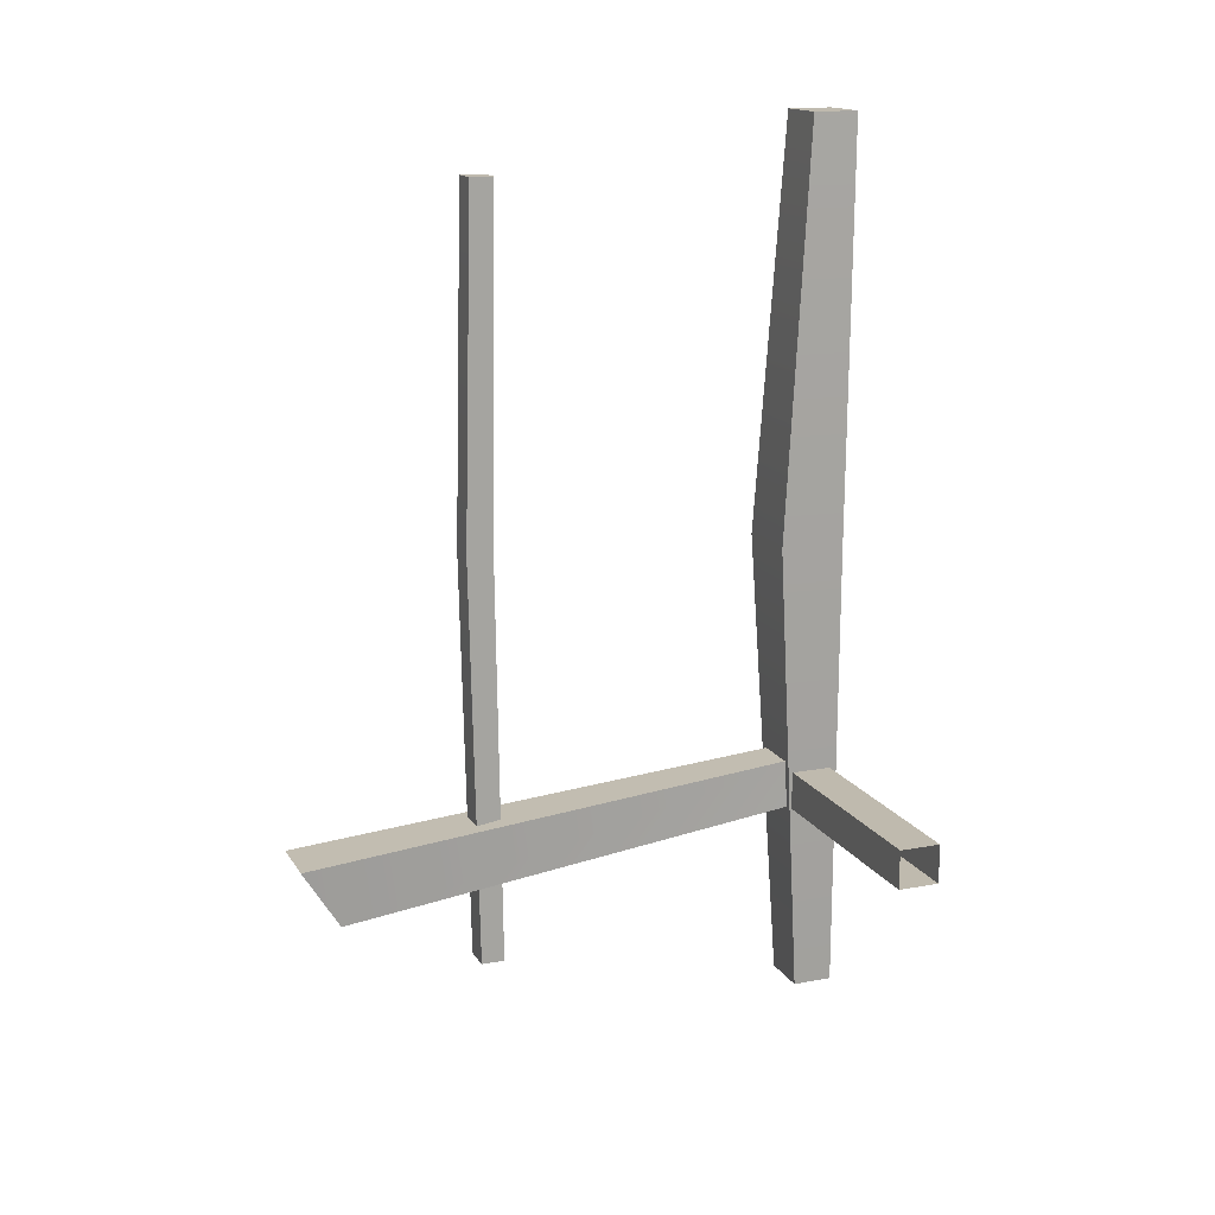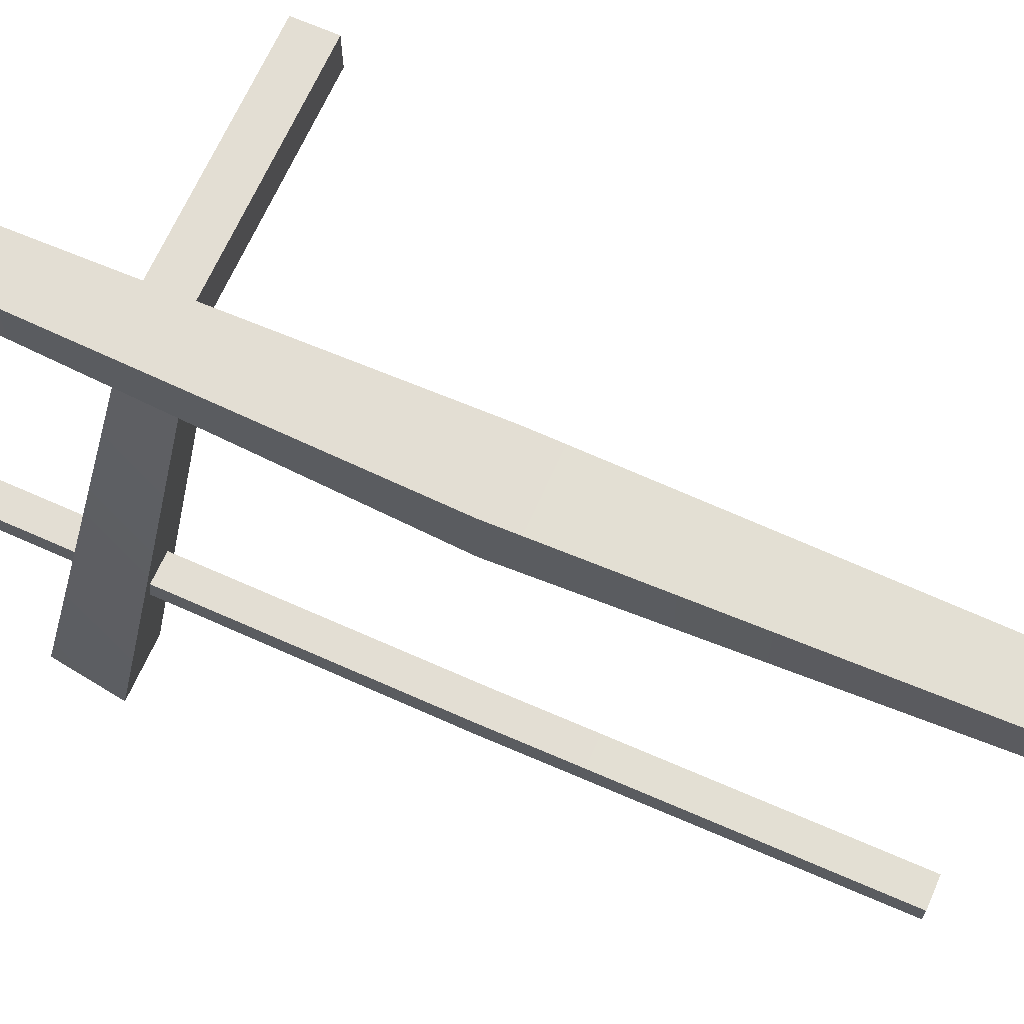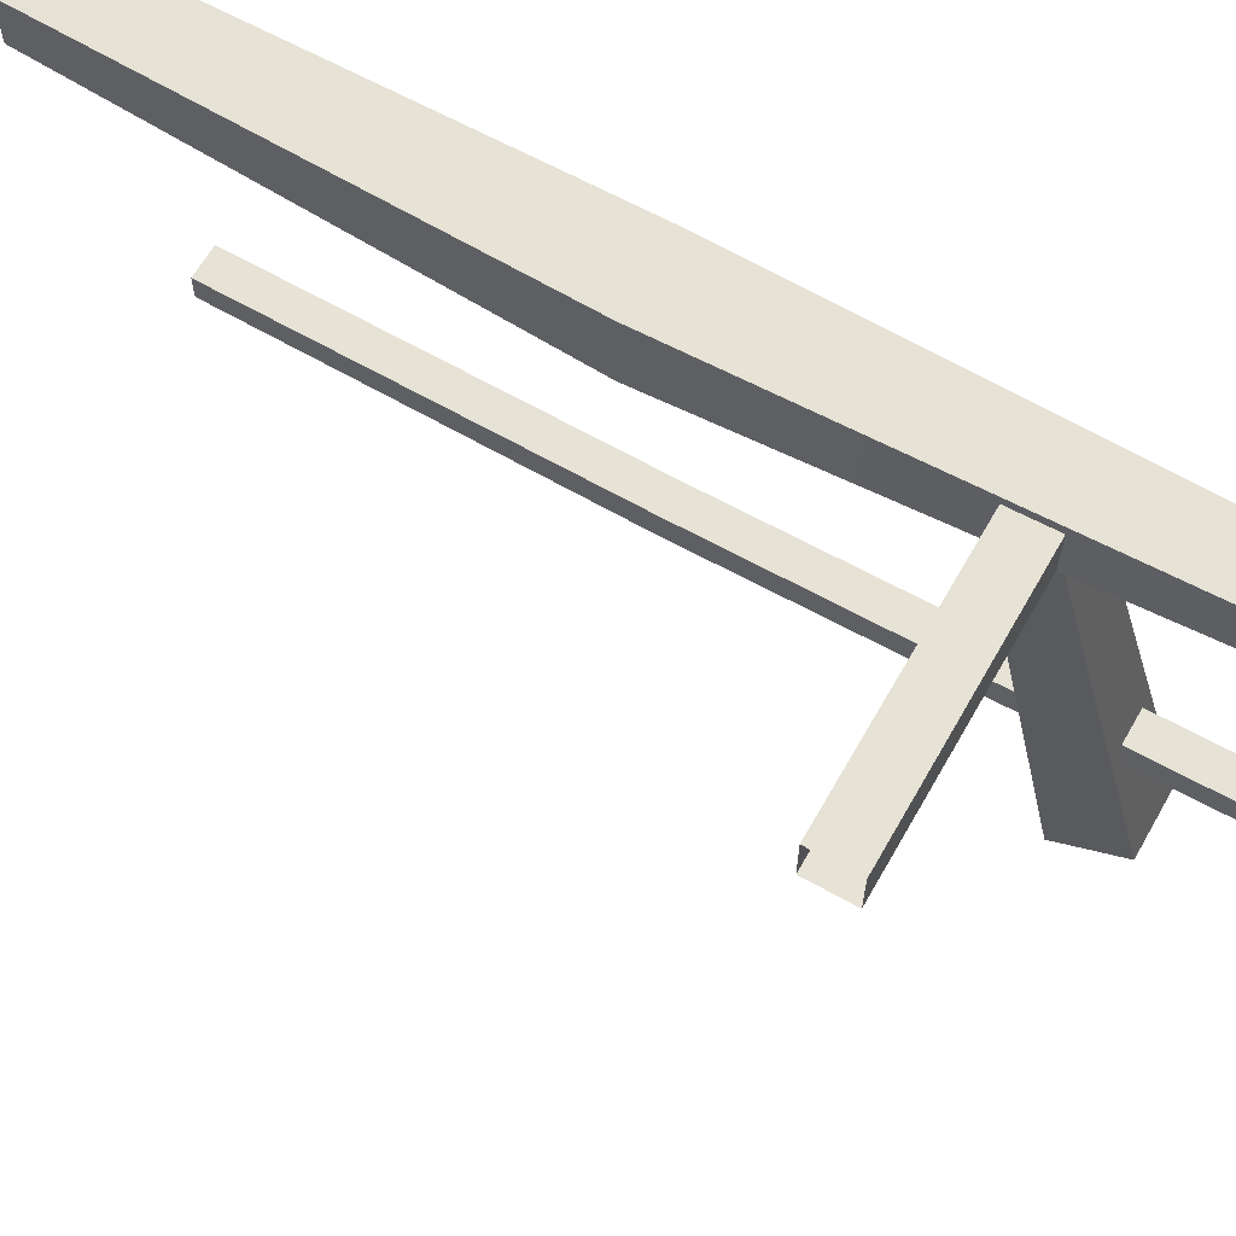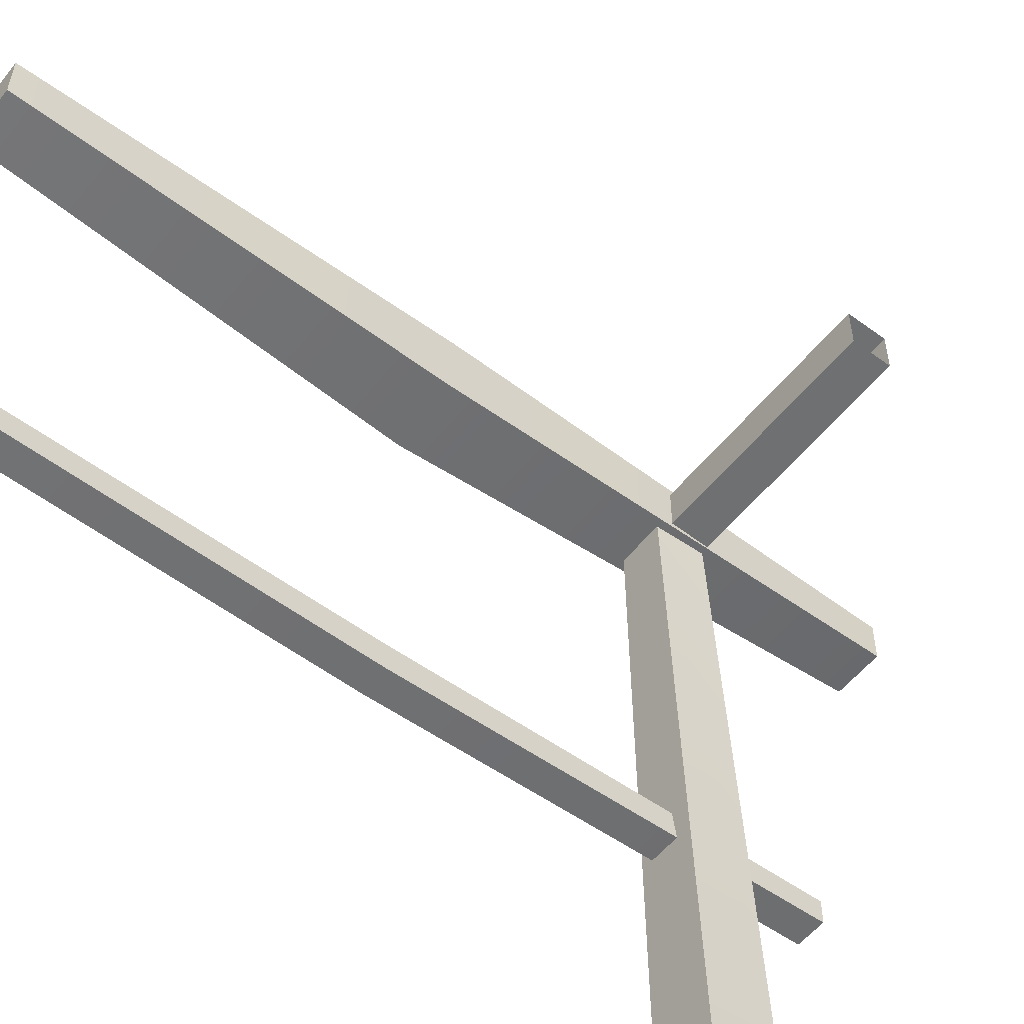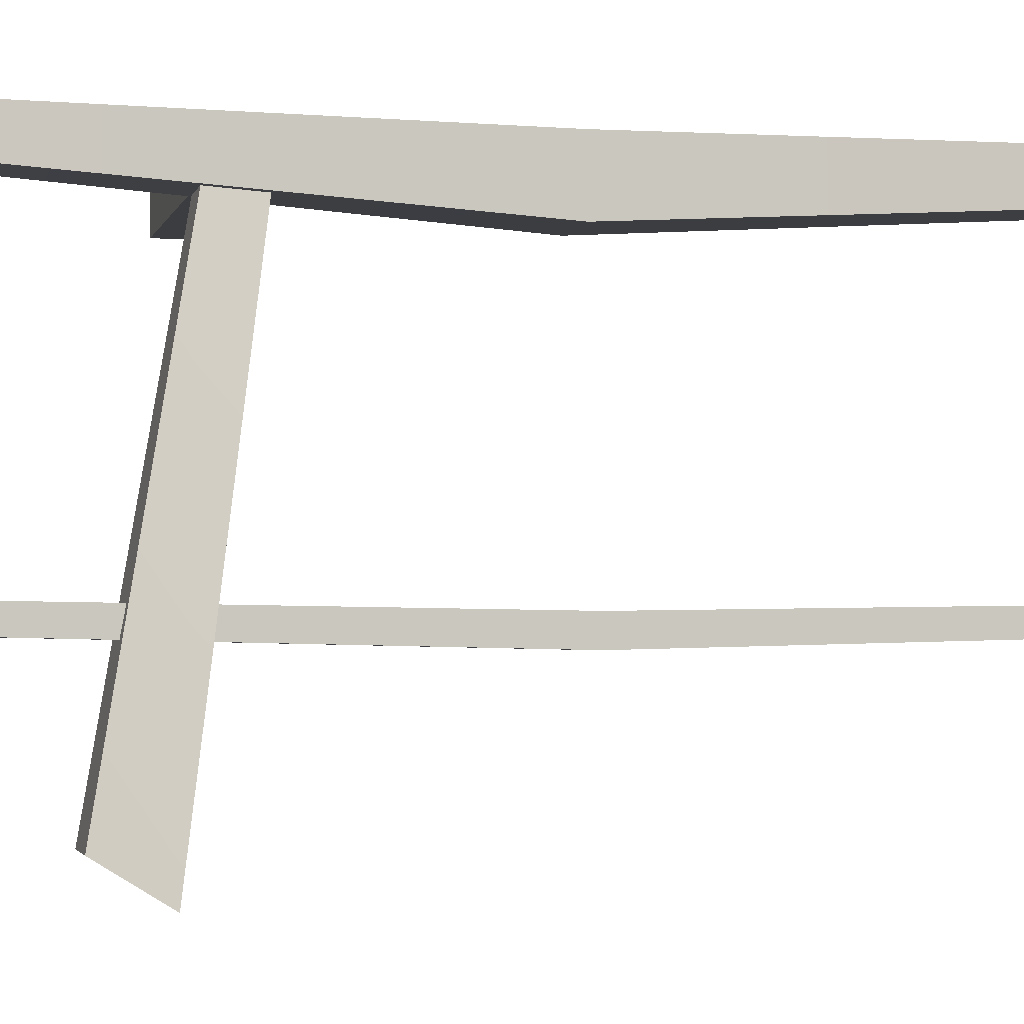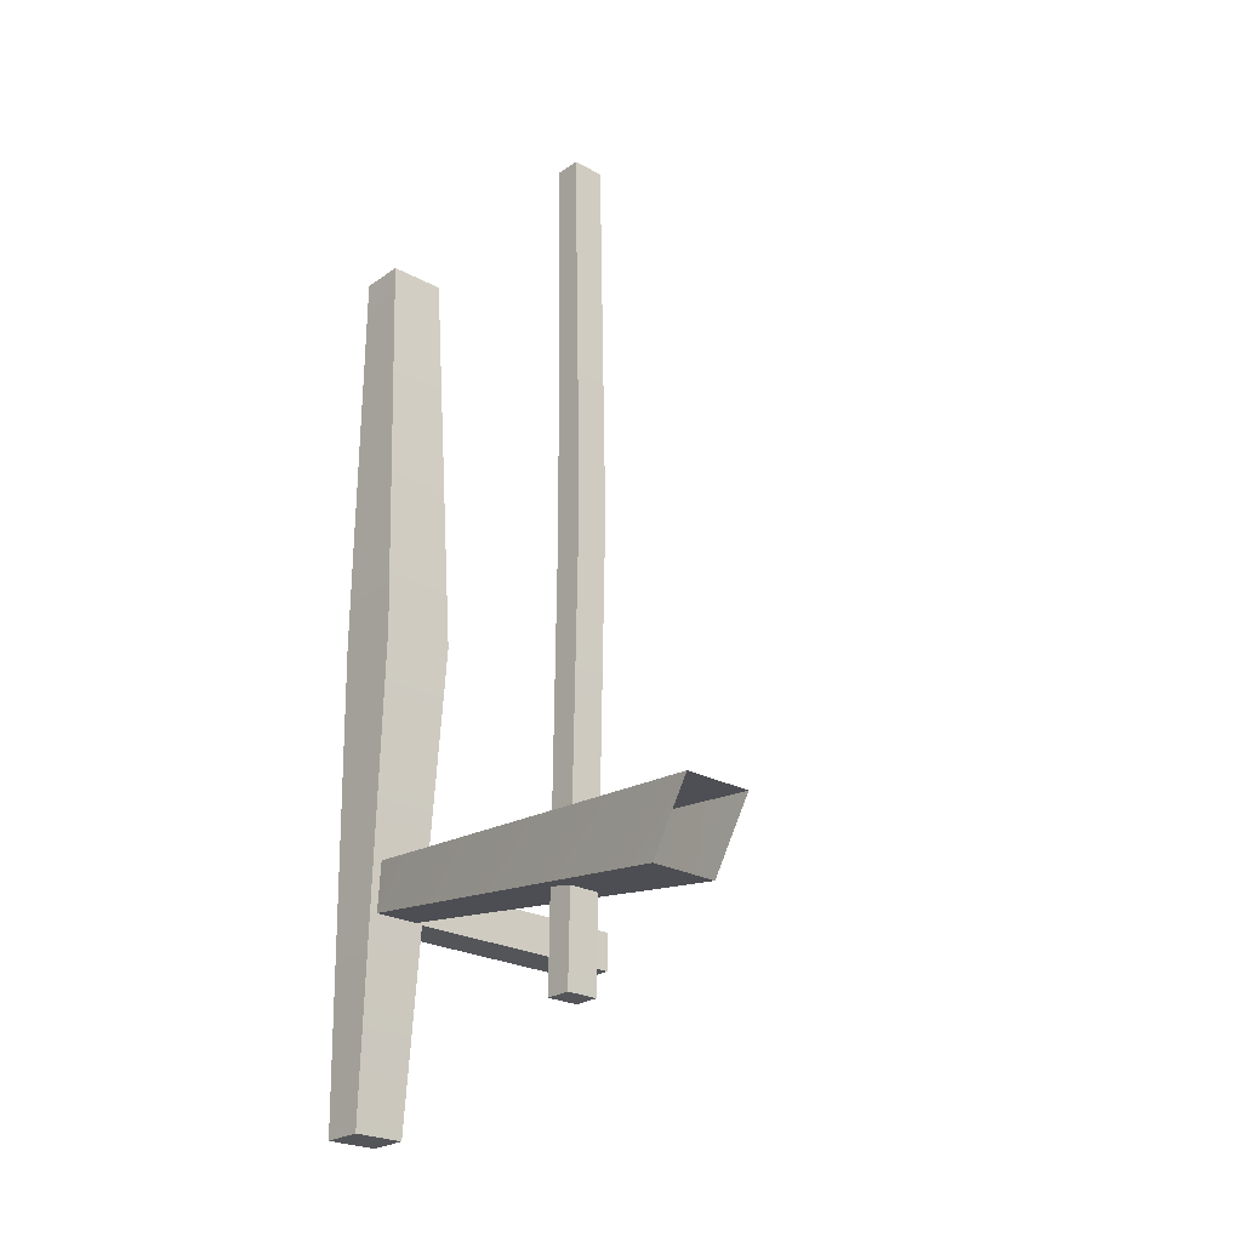
<metadata>
{"format":"obj","ext":"obj","renderer":"f3d","projection":"perspective","resolution":1024,"background":"white","views":[{"elev":15.6,"azim":-111.3,"up":"+Y"},{"elev":67.2,"azim":113.9,"up":"+Z"},{"elev":63.9,"azim":-60.4,"up":"+Z"},{"elev":-54.8,"azim":-127.8,"up":"+Z"},{"elev":-2.7,"azim":75.8,"up":"+Z"},{"elev":-24.6,"azim":138.4,"up":"+Y"}]}
</metadata>
<code>
v -0.01653 -0.0667 0.05933
v -0.04795 -0.05618 0.05933
v -0.04795 -0.0667 0.05933
v -0.01653 -0.05618 0.05933
v -0.04795 -0.05618 0.07052
v -0.01653 -0.0667 0.07052
v -0.04795 -0.0667 0.07052
v -0.01653 -0.05618 0.07052
v -0.01653 -0.05618 0.05933
v -0.04795 -0.05618 0.07052
v -0.04795 -0.05618 0.05933
v -0.01653 -0.05618 0.07052
v -0.04795 -0.0667 0.05933
v -0.01653 -0.0667 0.07052
v -0.01653 -0.0667 0.05933
v -0.04795 -0.0667 0.07052
v 0.02672 -0.05273 0.06219
v 0.03073 -0.07254 -0.07381
v 0.04795 -0.07254 -0.07381
v 0.01488 -0.05273 0.06219
v 0.02672 -0.06582 0.06334
v 0.03073 -0.08923 -0.06345
v 0.01488 -0.06582 0.06334
v 0.04795 -0.08923 -0.06345
v 0.01488 -0.05273 0.06219
v 0.03073 -0.08923 -0.06345
v 0.03073 -0.07254 -0.07381
v 0.01488 -0.06582 0.06334
v 0.04795 -0.07254 -0.07381
v 0.02672 -0.06582 0.06334
v 0.02672 -0.05273 0.06219
v 0.04795 -0.08923 -0.06345
v 0.01486 -0.12 0.06215
v 0.02833 -0.12 0.07312
v 0.02833 -0.12 0.06215
v 0.01486 -0.12 0.07312
v 0.03123 0.007117 0.0541
v 0.02833 -0.12 0.07312
v 0.03123 0.007117 0.07189
v 0.02833 -0.12 0.06215
v 0.02917 0.12 0.07381
v 0.02917 0.12 0.06146
v 0.02833 -0.12 0.06215
v 0.01196 0.007117 0.0541
v 0.01486 -0.12 0.06215
v 0.03123 0.007117 0.0541
v 0.02917 0.12 0.06146
v 0.01401 0.12 0.06146
v 0.01486 -0.12 0.07312
v 0.03123 0.007117 0.07189
v 0.02833 -0.12 0.07312
v 0.01196 0.007117 0.07189
v 0.01401 0.12 0.07381
v 0.02917 0.12 0.07381
v 0.01486 -0.12 0.06215
v 0.01196 0.007117 0.07189
v 0.01486 -0.12 0.07312
v 0.01196 0.007117 0.0541
v 0.01401 0.12 0.06146
v 0.01401 0.12 0.07381
v 0.01401 0.12 0.06146
v 0.02917 0.12 0.07381
v 0.01401 0.12 0.07381
v 0.02917 0.12 0.06146
v 0.0293 -0.1056 -0.0252
v 0.03732 -0.1056 -0.01871
v 0.03732 -0.1056 -0.0252
v 0.0293 -0.1056 -0.01871
v 0.03732 0.008341 -0.02755
v 0.03732 -0.1056 -0.01871
v 0.03732 0.008341 -0.02019
v 0.03732 -0.1056 -0.0252
v 0.03732 0.1051 -0.01871
v 0.03732 0.1051 -0.0252
v 0.03732 -0.1056 -0.0252
v 0.0293 0.008341 -0.02755
v 0.0293 -0.1056 -0.0252
v 0.03732 0.008341 -0.02755
v 0.03732 0.1051 -0.0252
v 0.0293 0.1051 -0.0252
v 0.0293 -0.1056 -0.01871
v 0.03732 0.008341 -0.02019
v 0.03732 -0.1056 -0.01871
v 0.0293 0.008341 -0.02019
v 0.0293 0.1051 -0.01871
v 0.03732 0.1051 -0.01871
v 0.0293 -0.1056 -0.0252
v 0.0293 0.008341 -0.02019
v 0.0293 -0.1056 -0.01871
v 0.0293 0.008341 -0.02755
v 0.0293 0.1051 -0.0252
v 0.0293 0.1051 -0.01871
v 0.0293 0.1051 -0.0252
v 0.03732 0.1051 -0.01871
v 0.0293 0.1051 -0.01871
v 0.03732 0.1051 -0.0252
v -0.01653 -0.0667 0.05933
v 0.01489 -0.05618 0.05933
v -0.01653 -0.05618 0.05933
v 0.01489 -0.0667 0.05933
v 0.01489 -0.05618 0.07052
v -0.01653 -0.0667 0.07052
v -0.01653 -0.05618 0.07052
v 0.01489 -0.0667 0.07052
v -0.01653 -0.05618 0.05933
v 0.01489 -0.05618 0.07052
v -0.01653 -0.05618 0.07052
v 0.01489 -0.05618 0.05933
v 0.01489 -0.0667 0.05933
v -0.01653 -0.0667 0.07052
v 0.01489 -0.0667 0.07052
v -0.01653 -0.0667 0.05933
g Object03
f 3 2 1
f 4 1 2
f 7 6 5
f 8 5 6
f 11 10 9
f 12 9 10
f 15 14 13
f 16 13 14
f 19 18 17
f 20 17 18
f 23 22 21
f 24 21 22
f 27 26 25
f 28 25 26
f 31 30 29
f 32 29 30
f 35 34 33
f 36 33 34
f 39 38 37
f 40 37 38
f 39 37 41
f 42 41 37
f 45 44 43
f 46 43 44
f 46 44 47
f 48 47 44
f 51 50 49
f 52 49 50
f 52 50 53
f 54 53 50
f 57 56 55
f 58 55 56
f 58 56 59
f 60 59 56
f 63 62 61
f 64 61 62
f 67 66 65
f 68 65 66
f 71 70 69
f 72 69 70
f 71 69 73
f 74 73 69
f 77 76 75
f 78 75 76
f 78 76 79
f 80 79 76
f 83 82 81
f 84 81 82
f 84 82 85
f 86 85 82
f 89 88 87
f 90 87 88
f 90 88 91
f 92 91 88
f 95 94 93
f 96 93 94
f 99 98 97
f 100 97 98
f 103 102 101
f 104 101 102
f 107 106 105
f 108 105 106
f 111 110 109
f 112 109 110

</code>
